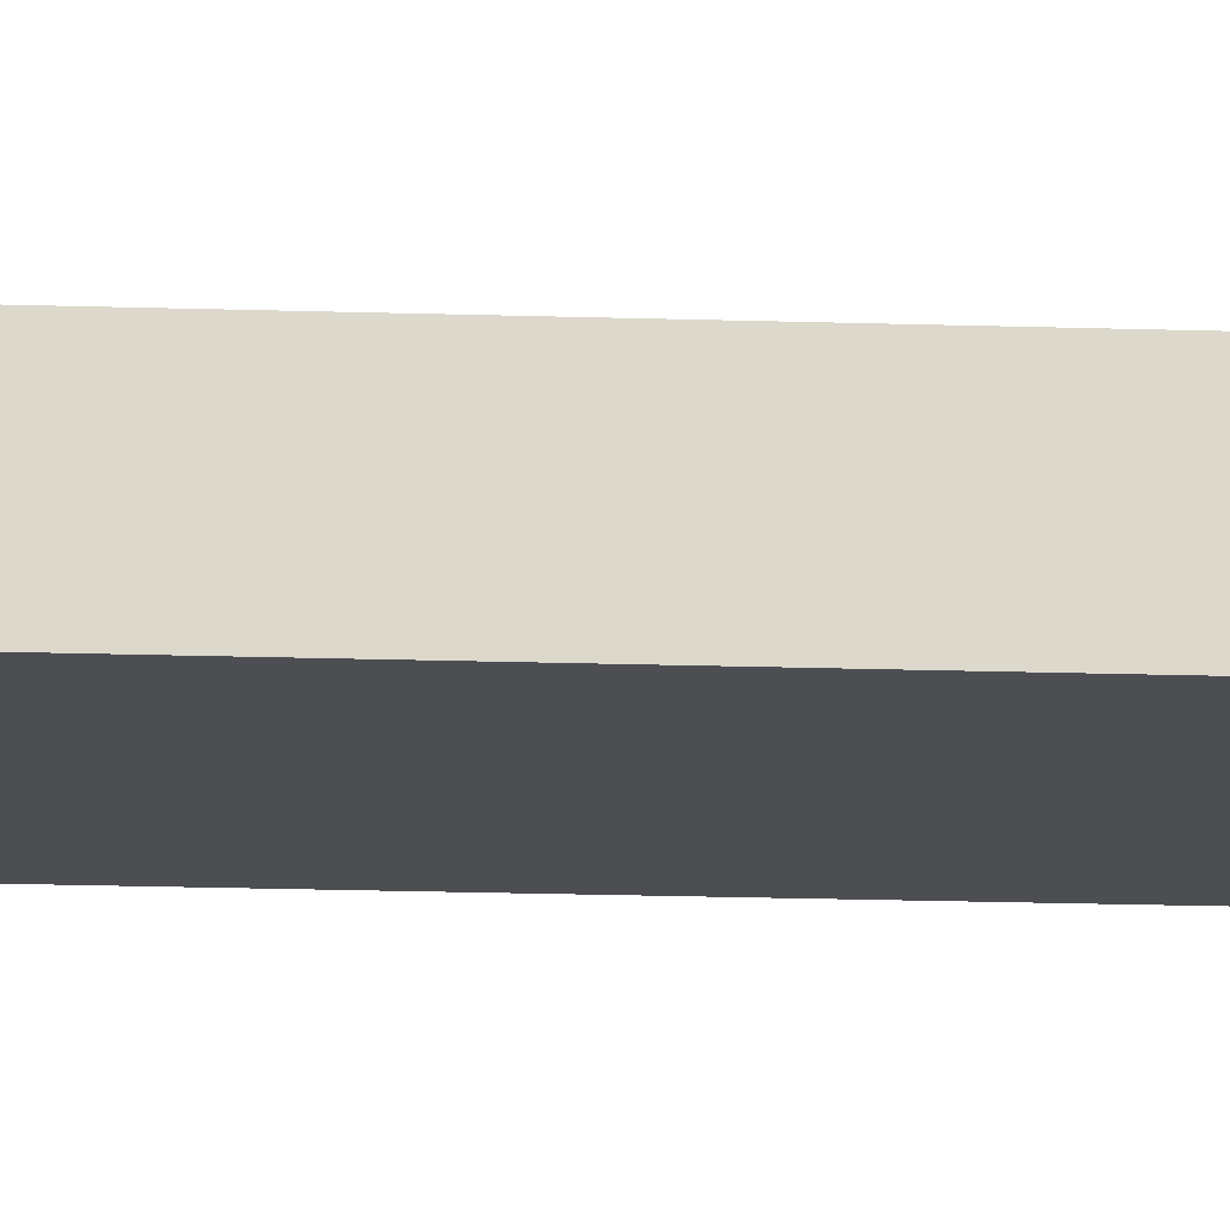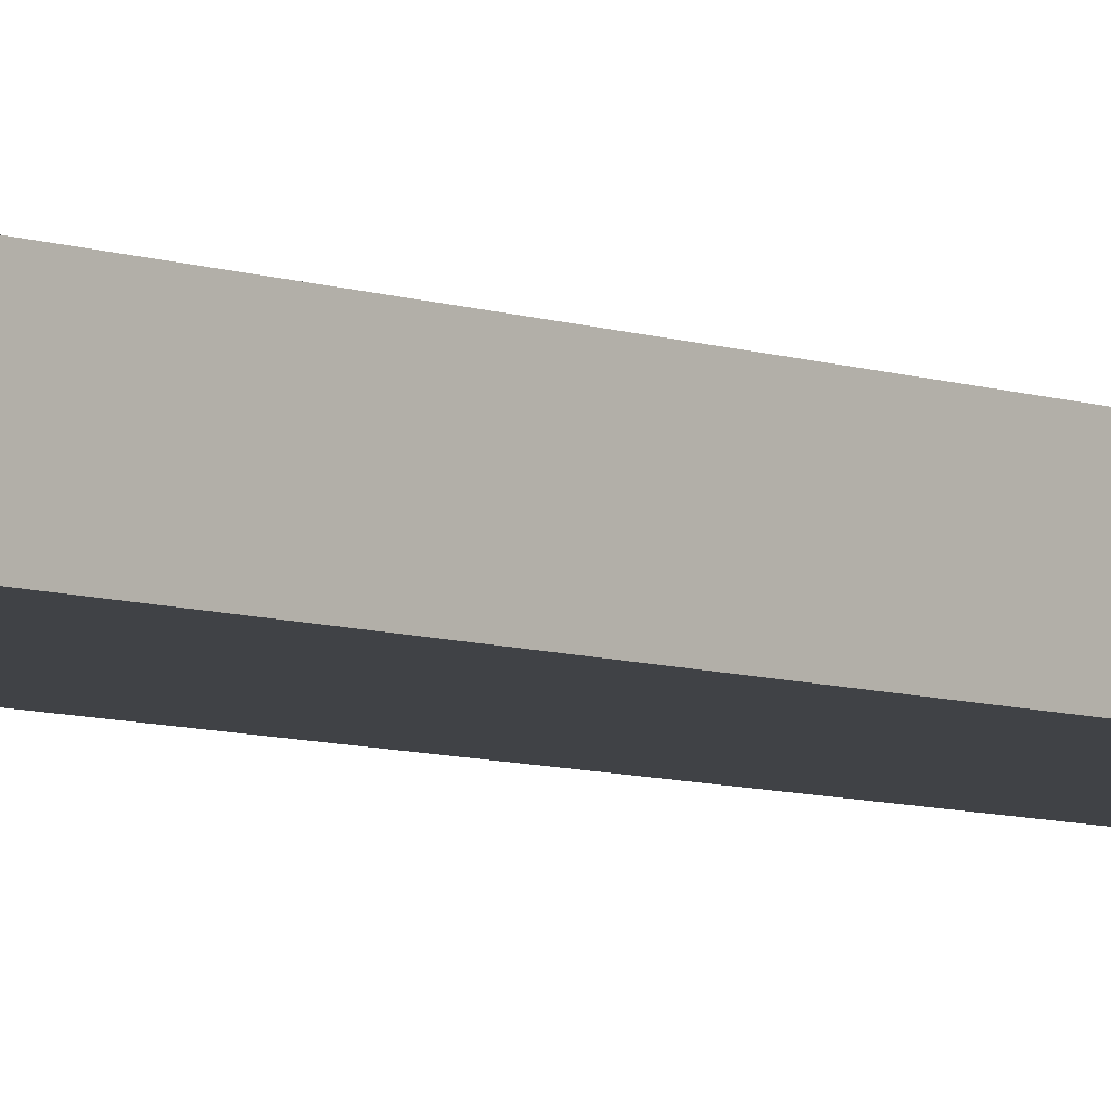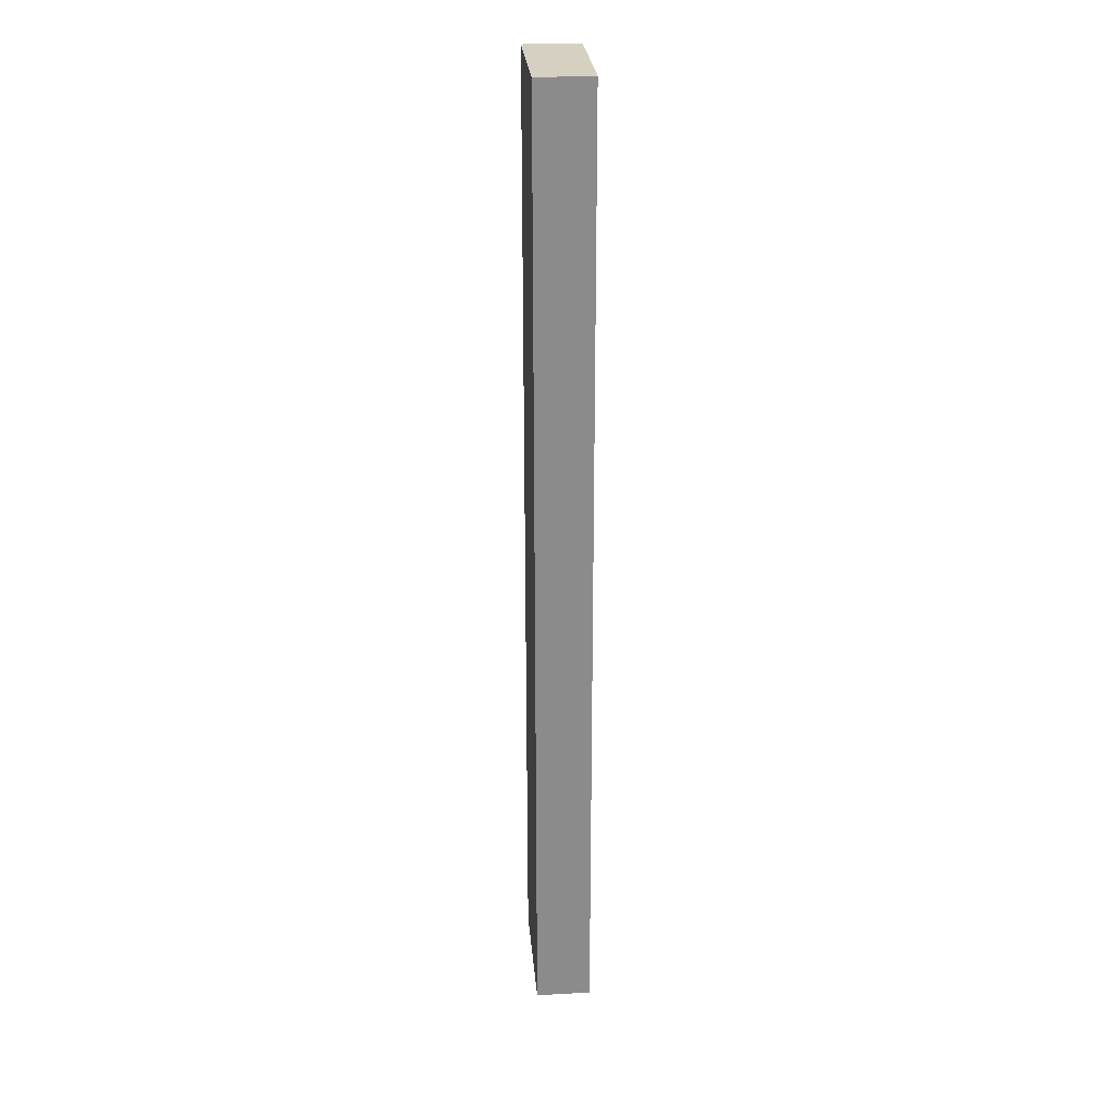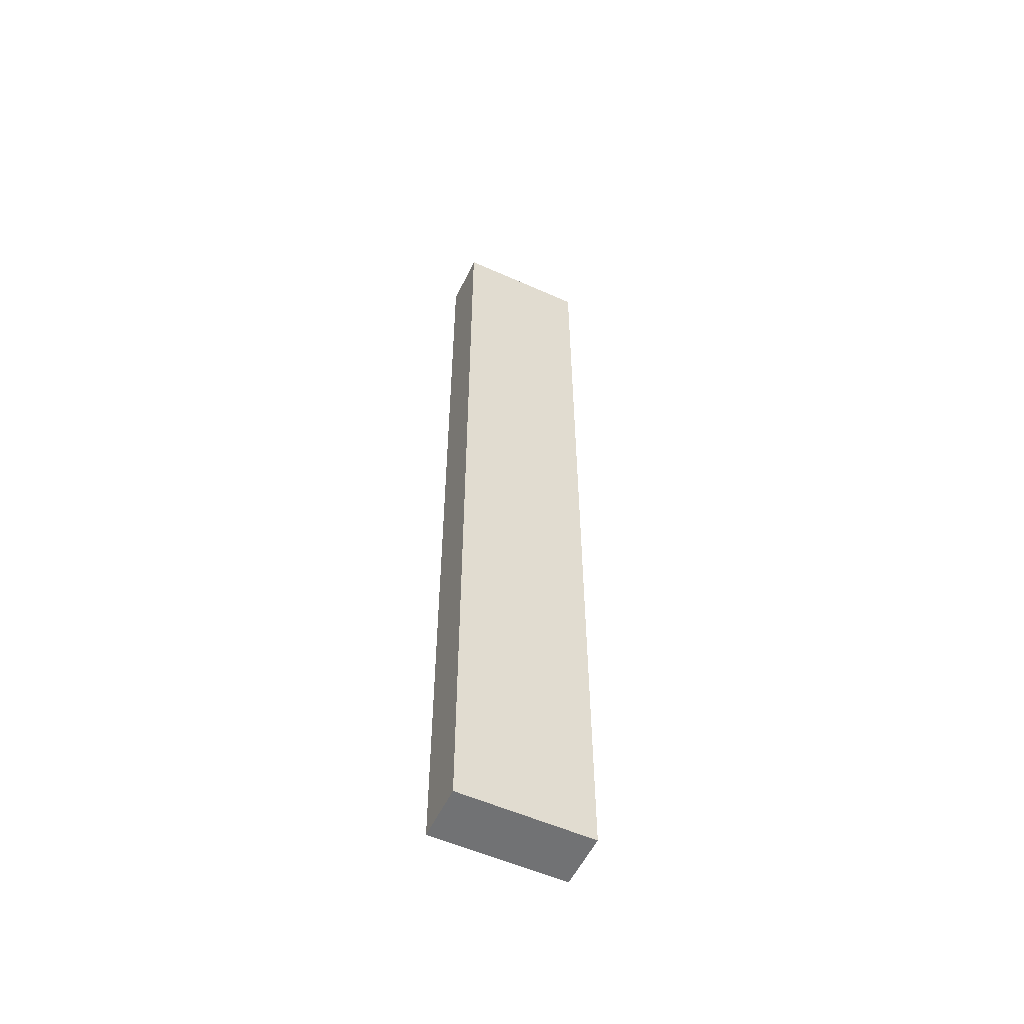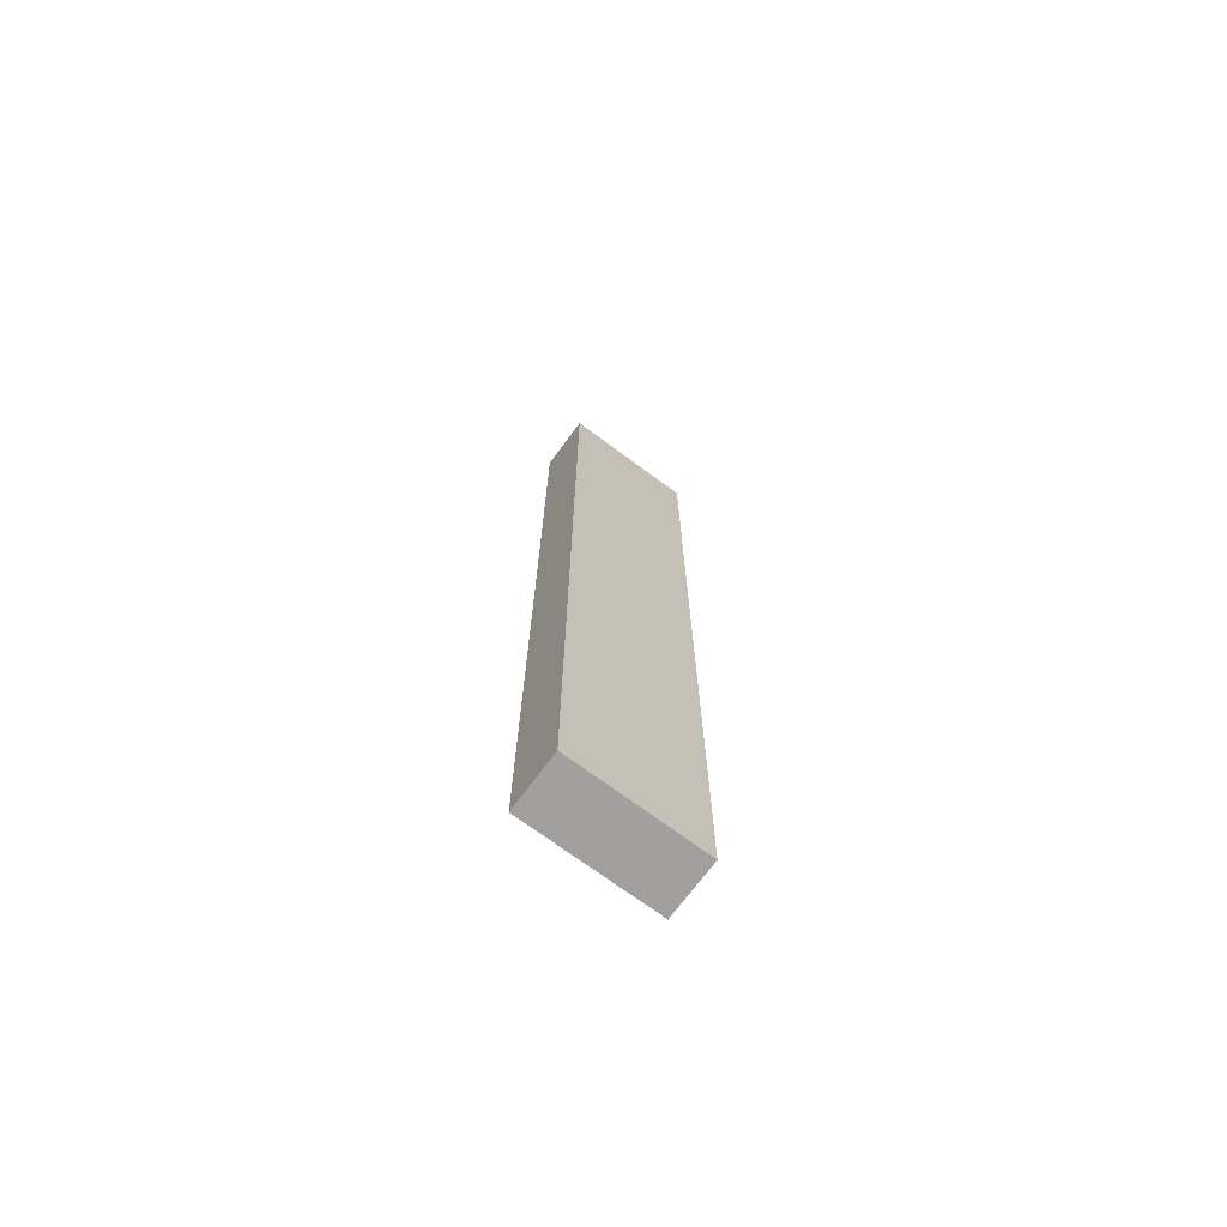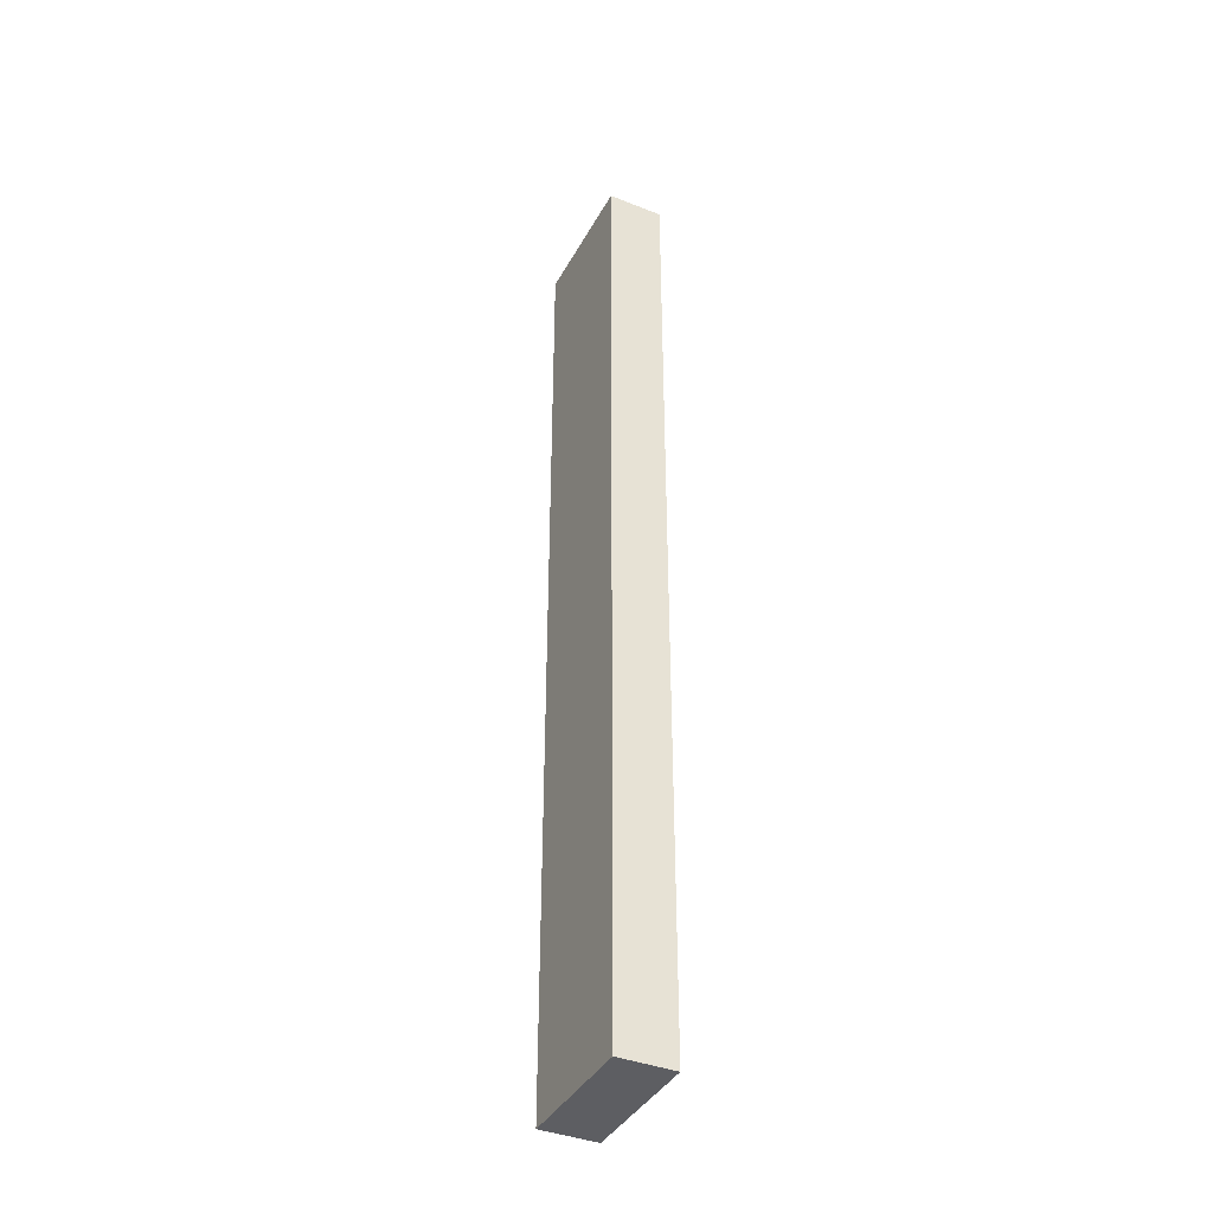
<metadata>
{"format":"obj","ext":"obj","renderer":"f3d","projection":"perspective","resolution":1024,"background":"white","views":[{"elev":-16.6,"azim":-94.0,"up":"+Y"},{"elev":-6.5,"azim":41.1,"up":"+Y"},{"elev":26.5,"azim":-94.9,"up":"+Z"},{"elev":-55.4,"azim":154.8,"up":"+Z"},{"elev":-71.9,"azim":143.5,"up":"+Z"},{"elev":-39.4,"azim":-116.2,"up":"+Z"}]}
</metadata>
<code>
g Converted object 0
v -0.9 0.7444 13
v -0.9 -0.003489 13
v 0.9 0.7444 13
v 0.9 -0.003489 13
v 0.9 0.7444 0
v 0.9 -0.003489 0
v -0.9 0.7444 0
v -0.9 -0.003489 0
f 1 2 3
f 2 4 3
f 3 4 5
f 4 6 5
f 5 6 7
f 6 8 7
f 7 8 1
f 8 2 1
f 7 1 5
f 1 3 5
f 2 8 4
f 8 6 4

</code>
